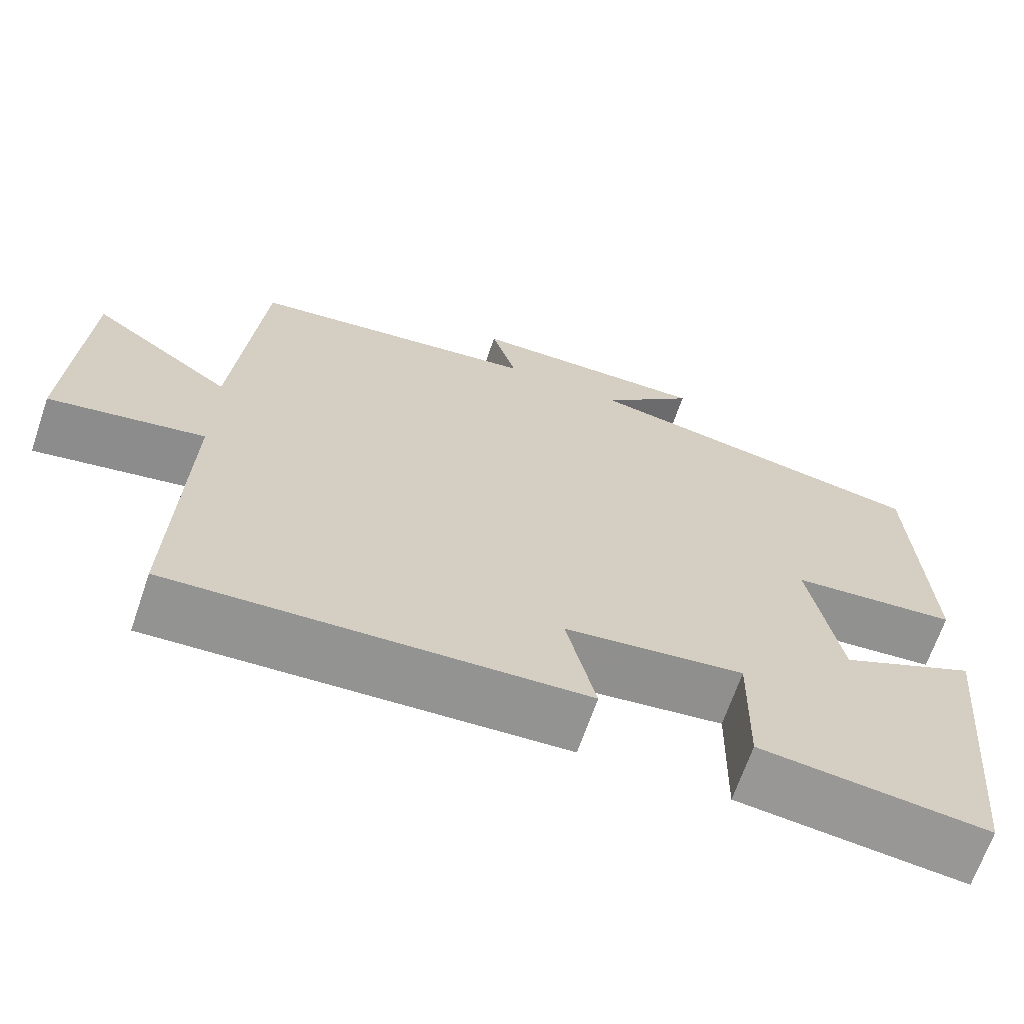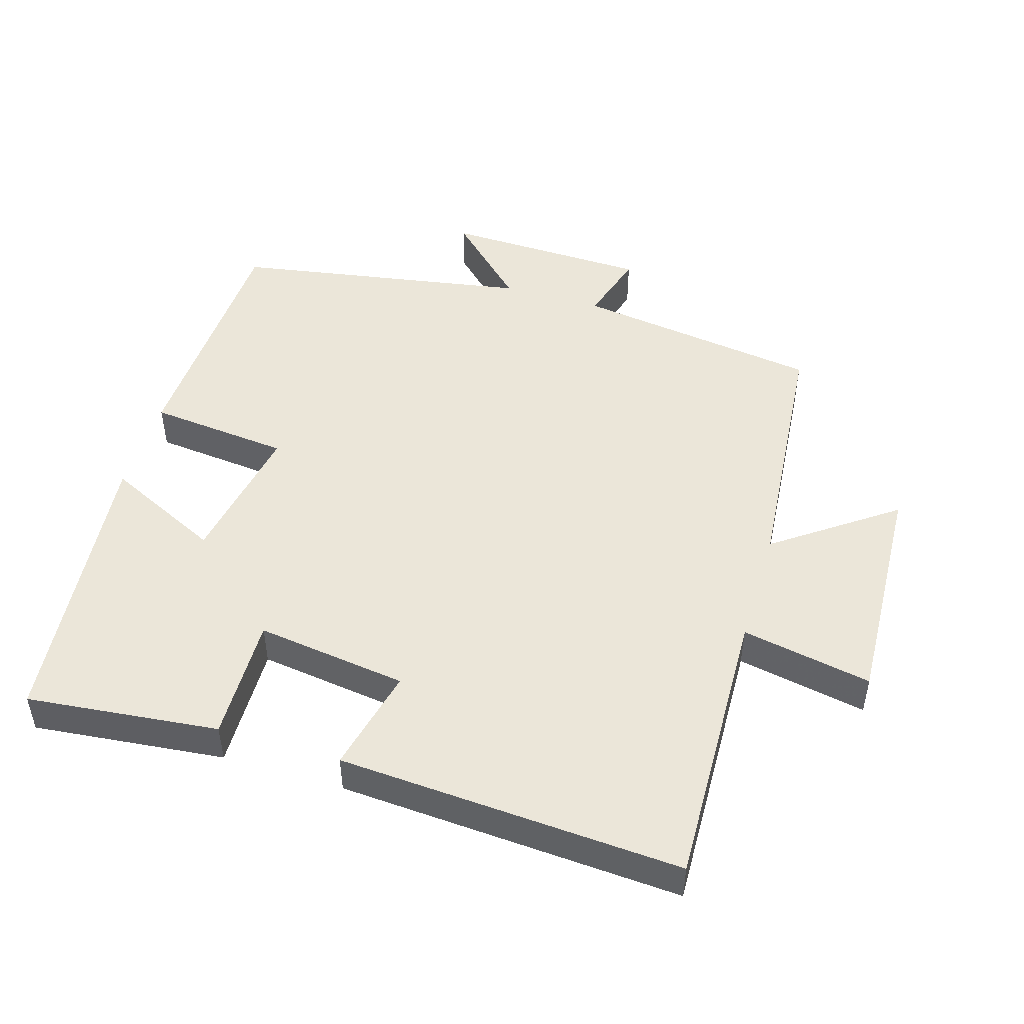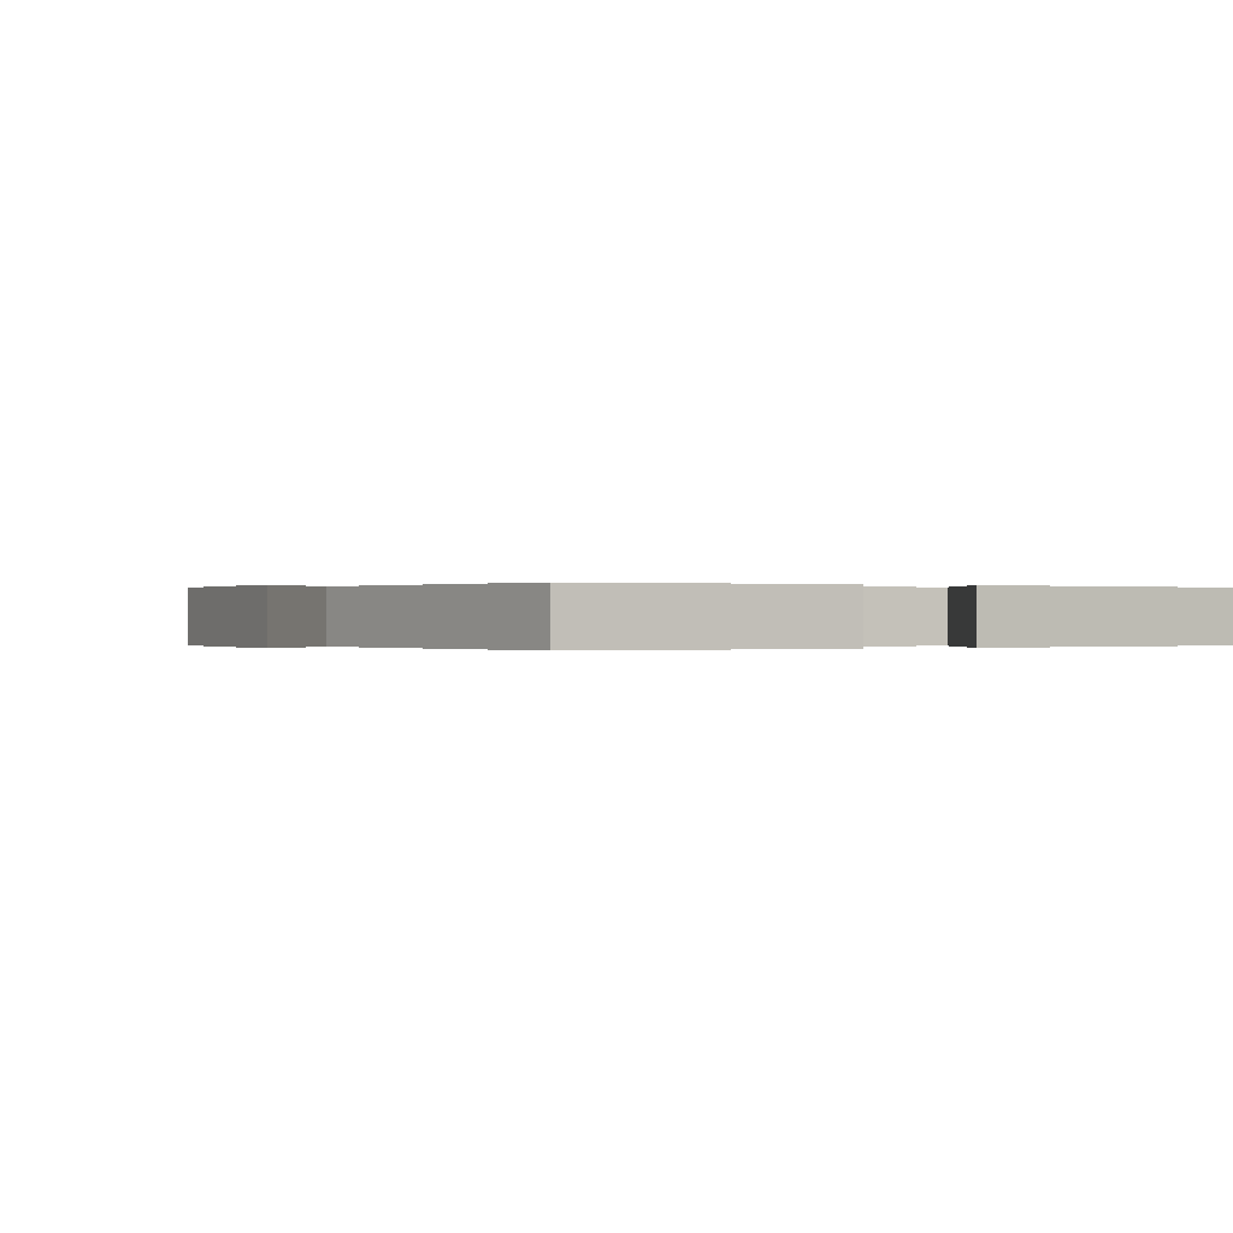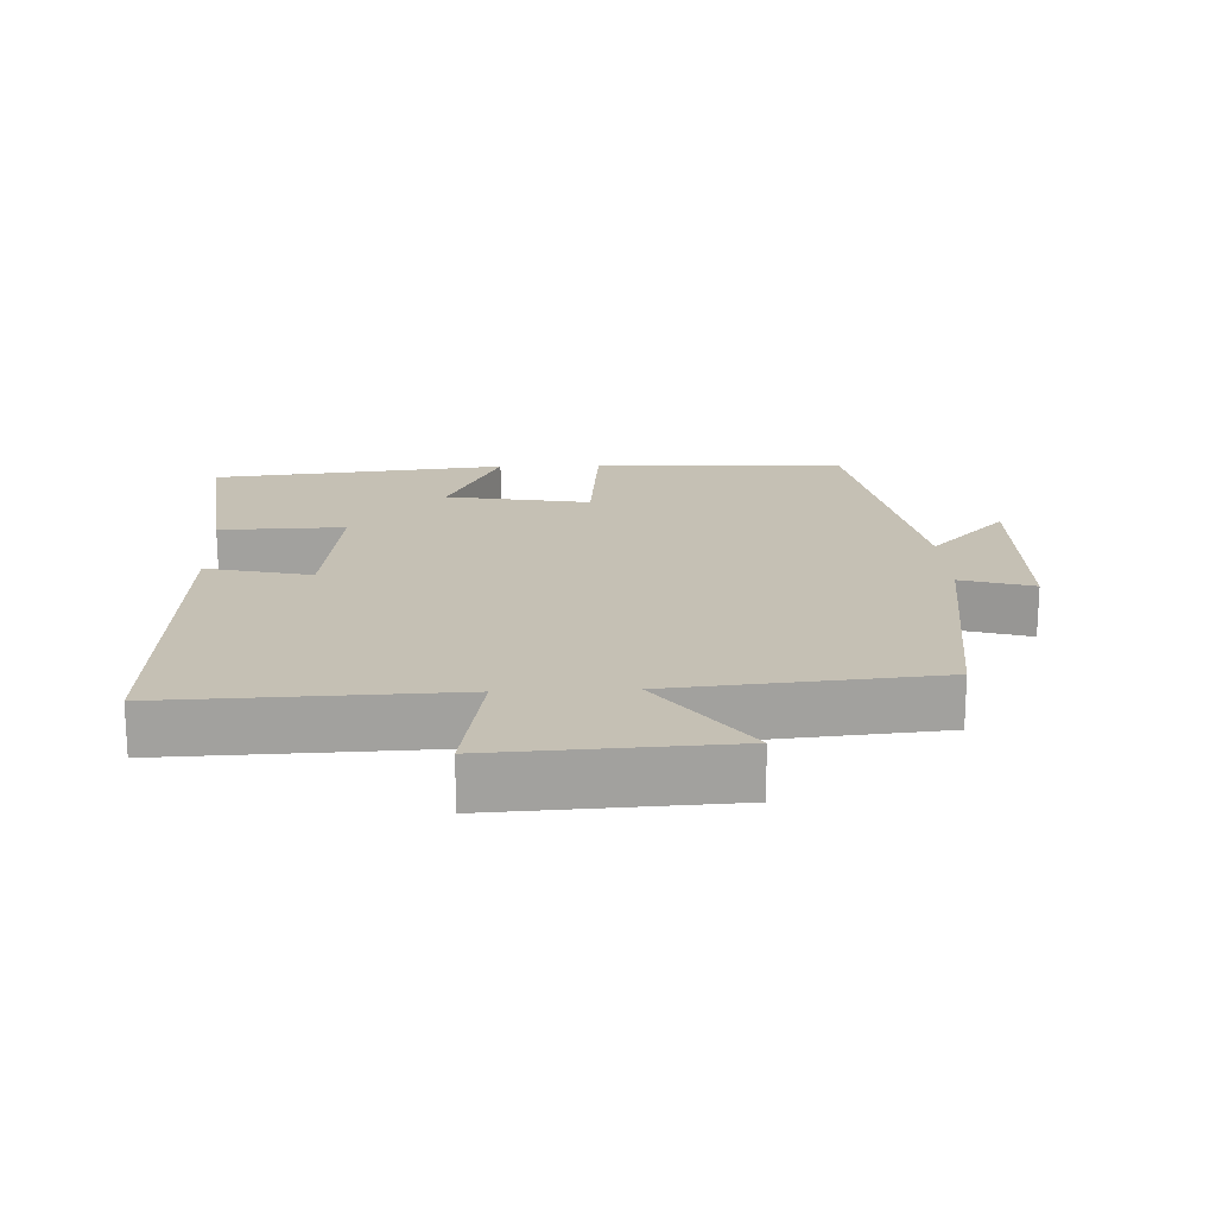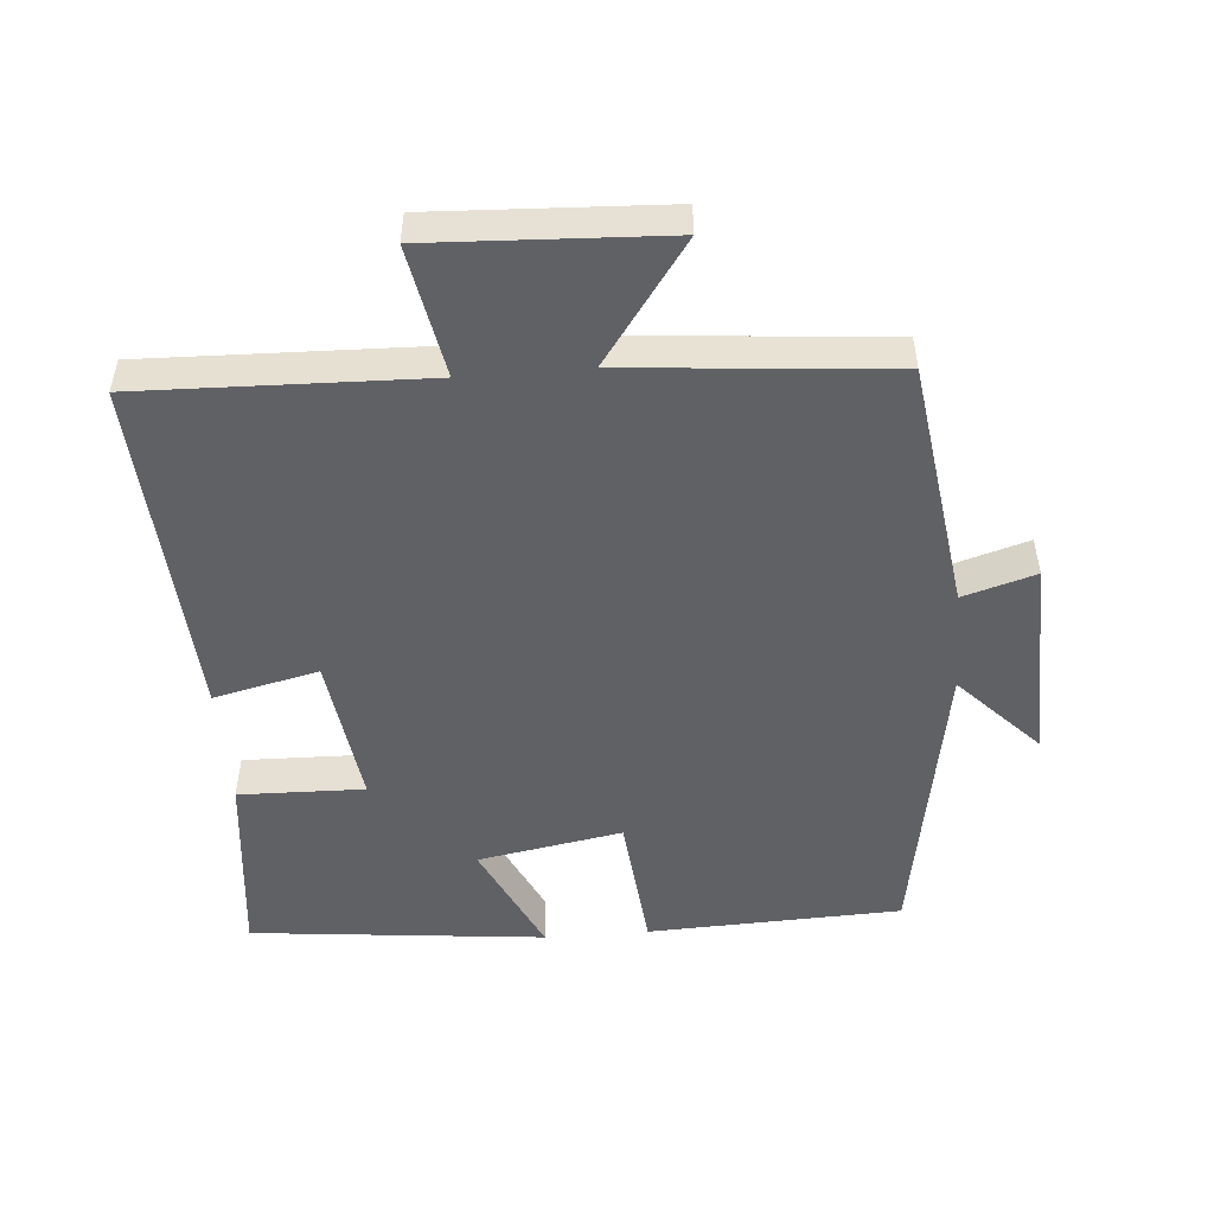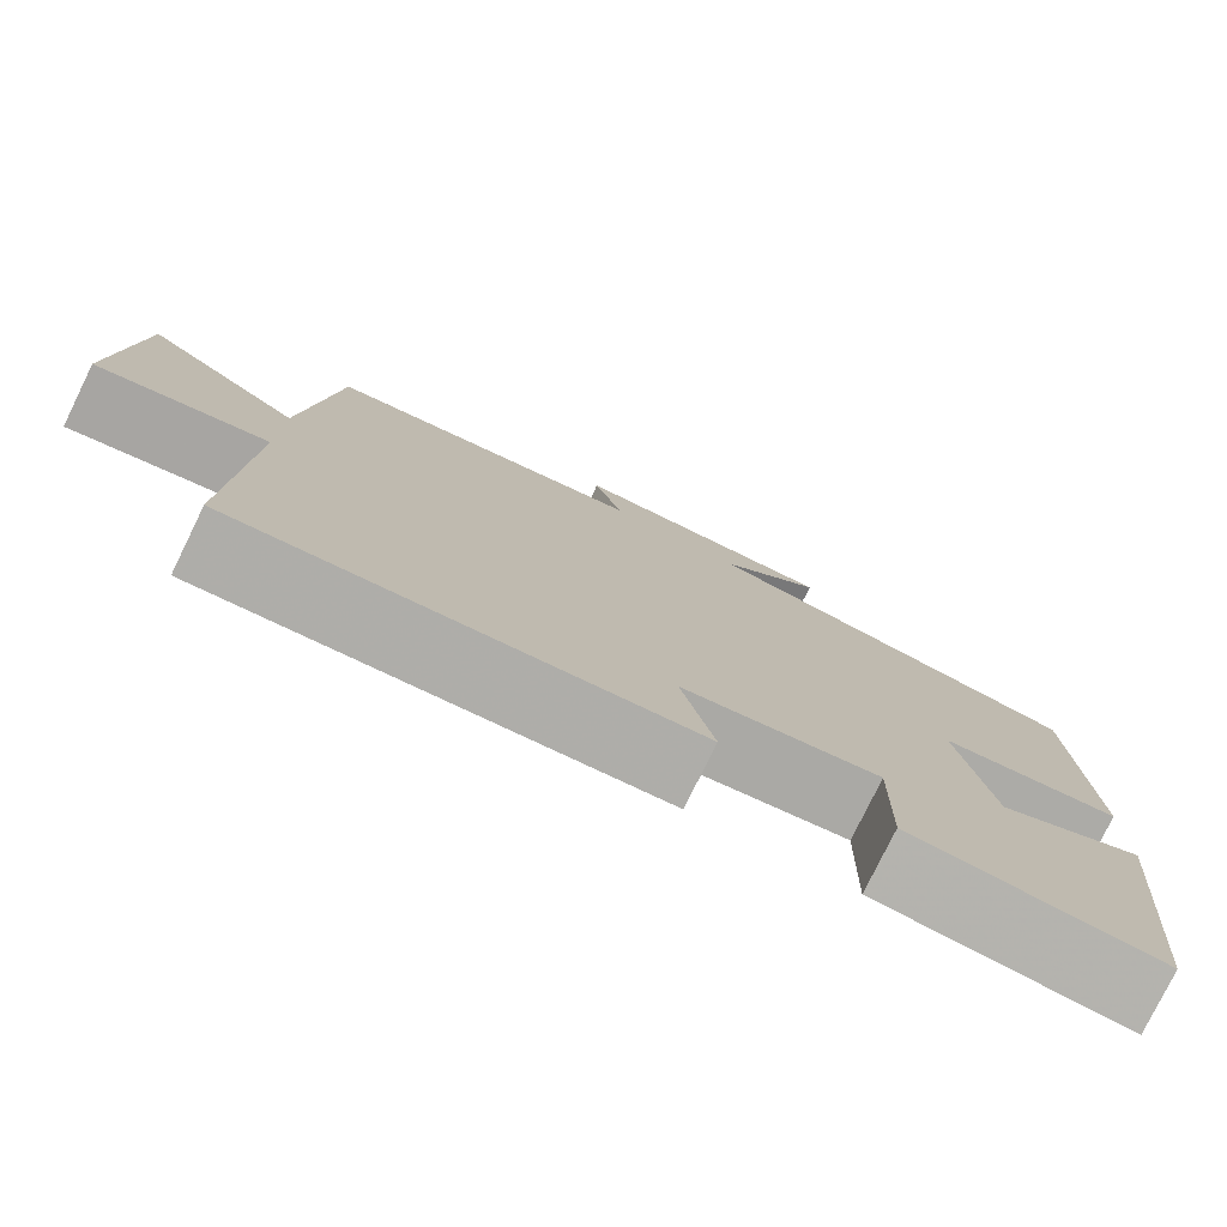
<metadata>
{"format":"obj","ext":"obj","renderer":"f3d","projection":"perspective","resolution":1024,"background":"white","views":[{"elev":-67.4,"azim":-18.9,"up":"+Z"},{"elev":48.5,"azim":-163.2,"up":"+Y"},{"elev":0.0,"azim":62.1,"up":"+Y"},{"elev":18.4,"azim":-92.6,"up":"+Y"},{"elev":-50.1,"azim":-85.4,"up":"+Y"},{"elev":-78.4,"azim":-26.1,"up":"+Z"}]}
</metadata>
<code>
v 0.485 0.07 0.425
v 0.5 0.07 0.054
v 0.292 0.07 0.033
v 0.33 0.07 -0.179
v 0.5 0.07 -0.098
v 0.456 0.07 -0.53
v 0.174 0.07 -0.5
v 0.178 0.07 -0.316
v -0.044 0.07 -0.346
v -0.008 0.07 -0.5
v -0.512 0.07 -0.531
v -0.5 0.07 -0.115
v -0.691 0.07 -0.151
v -0.675 0.07 0.189
v -0.5 0.07 0.063
v -0.467 0.07 0.448
v -0.104 0.07 0.5
v -0.136 0.07 0.606
v 0.166 0.07 0.614
v 0.048 0.07 0.5
v 0.485 0 0.425
v 0.5 0 0.054
v 0.292 0 0.033
v 0.33 0 -0.179
v 0.5 0 -0.098
v 0.456 0 -0.53
v 0.174 0 -0.5
v 0.178 0 -0.316
v -0.044 0 -0.346
v -0.008 0 -0.5
v -0.512 0 -0.531
v -0.5 0 -0.115
v -0.691 0 -0.151
v -0.675 0 0.189
v -0.5 0 0.063
v -0.467 0 0.448
v -0.104 0 0.5
v -0.136 0 0.606
v 0.166 0 0.614
v 0.048 0 0.5
f 17 18 19 20
f 1 2 3
f 20 1 3
f 17 20 3
f 16 17 3
f 15 16 3
f 12 13 14 15
f 12 15 3 4
f 9 10 11 12
f 8 9 12 4
f 6 7 8
f 5 6 8
f 4 5 8
f 40 39 38 37
f 23 22 21
f 23 21 40
f 23 40 37
f 23 37 36
f 23 36 35
f 35 34 33 32
f 24 23 35 32
f 32 31 30 29
f 24 32 29 28
f 28 27 26
f 28 26 25
f 28 25 24
f 1 21 22 2
f 2 22 23 3
f 3 23 24 4
f 4 24 25 5
f 5 25 26 6
f 6 26 27 7
f 7 27 28 8
f 8 28 29 9
f 9 29 30 10
f 10 30 31 11
f 11 31 32 12
f 12 32 33 13
f 13 33 34 14
f 14 34 35 15
f 15 35 36 16
f 16 36 37 17
f 17 37 38 18
f 18 38 39 19
f 19 39 40 20
f 20 40 21 1

</code>
